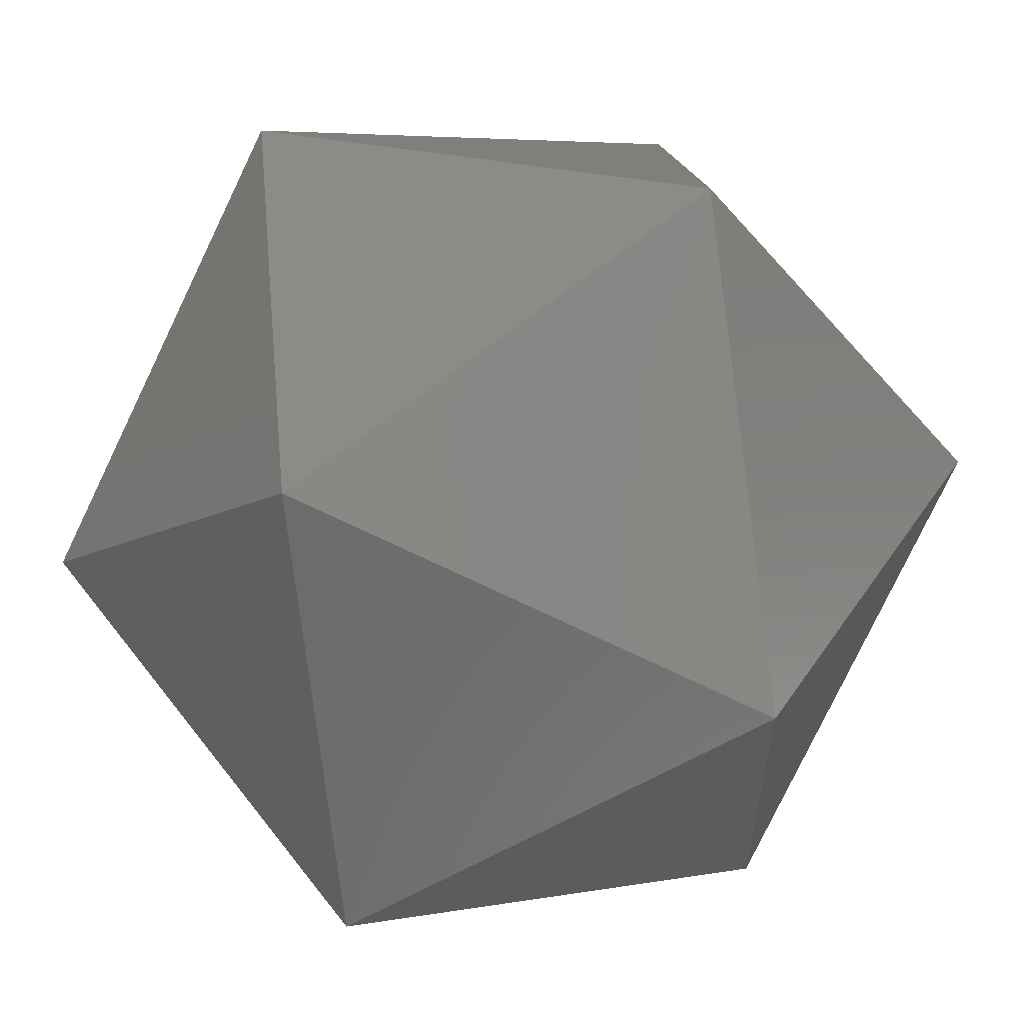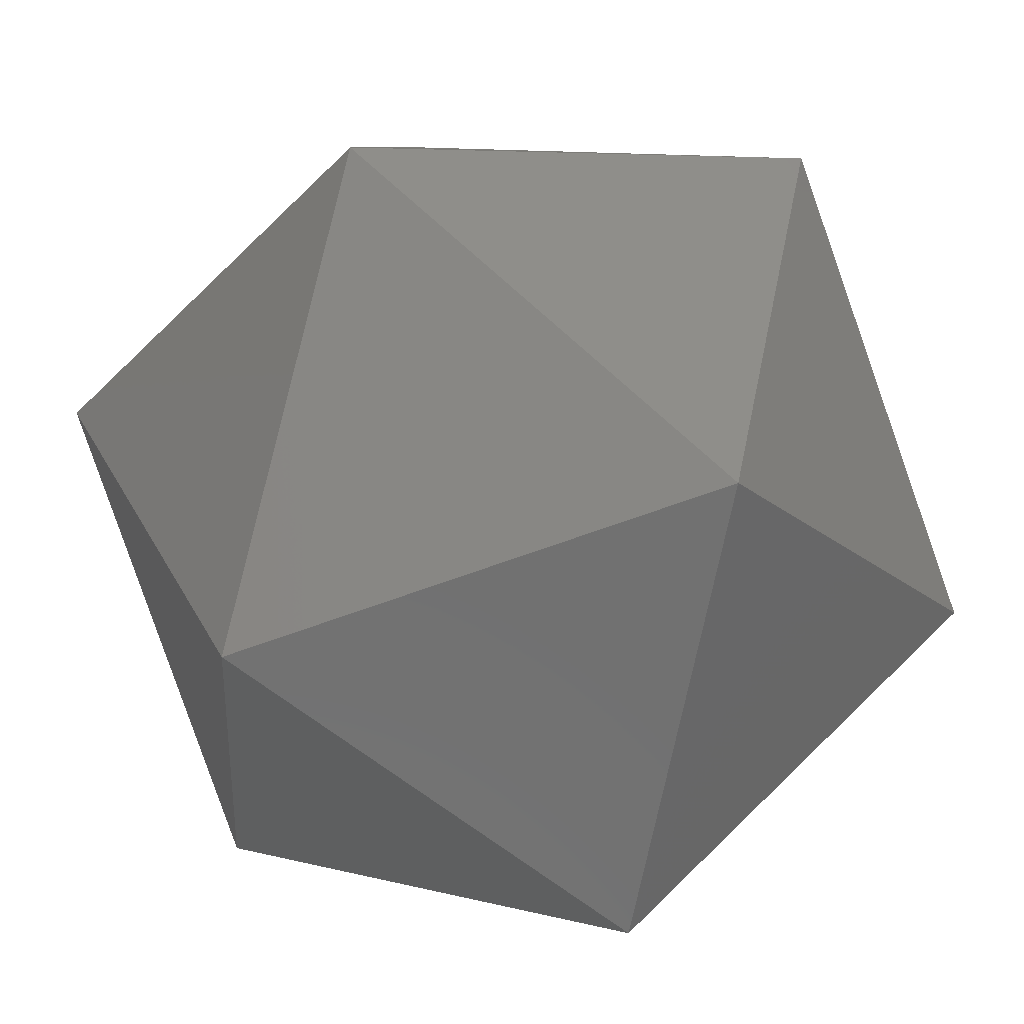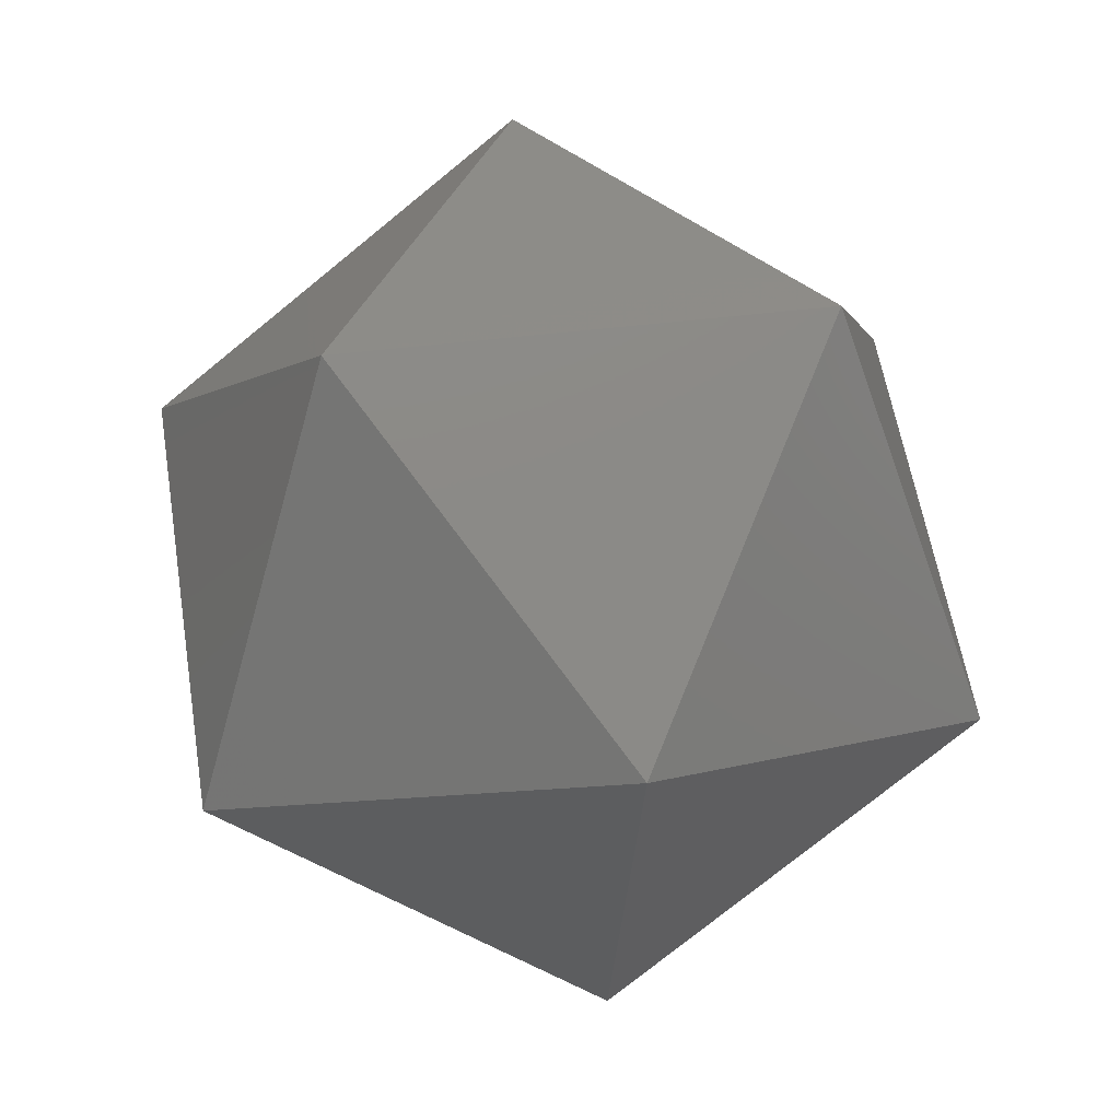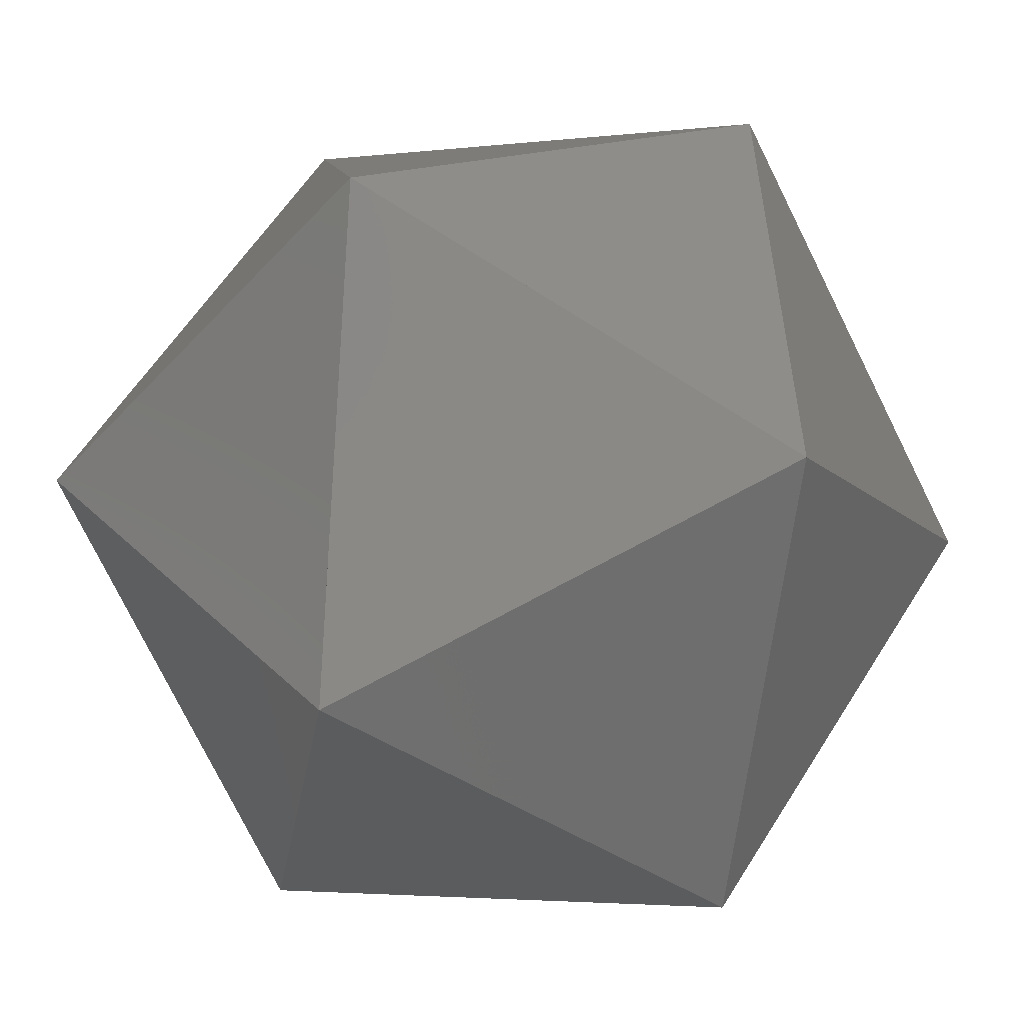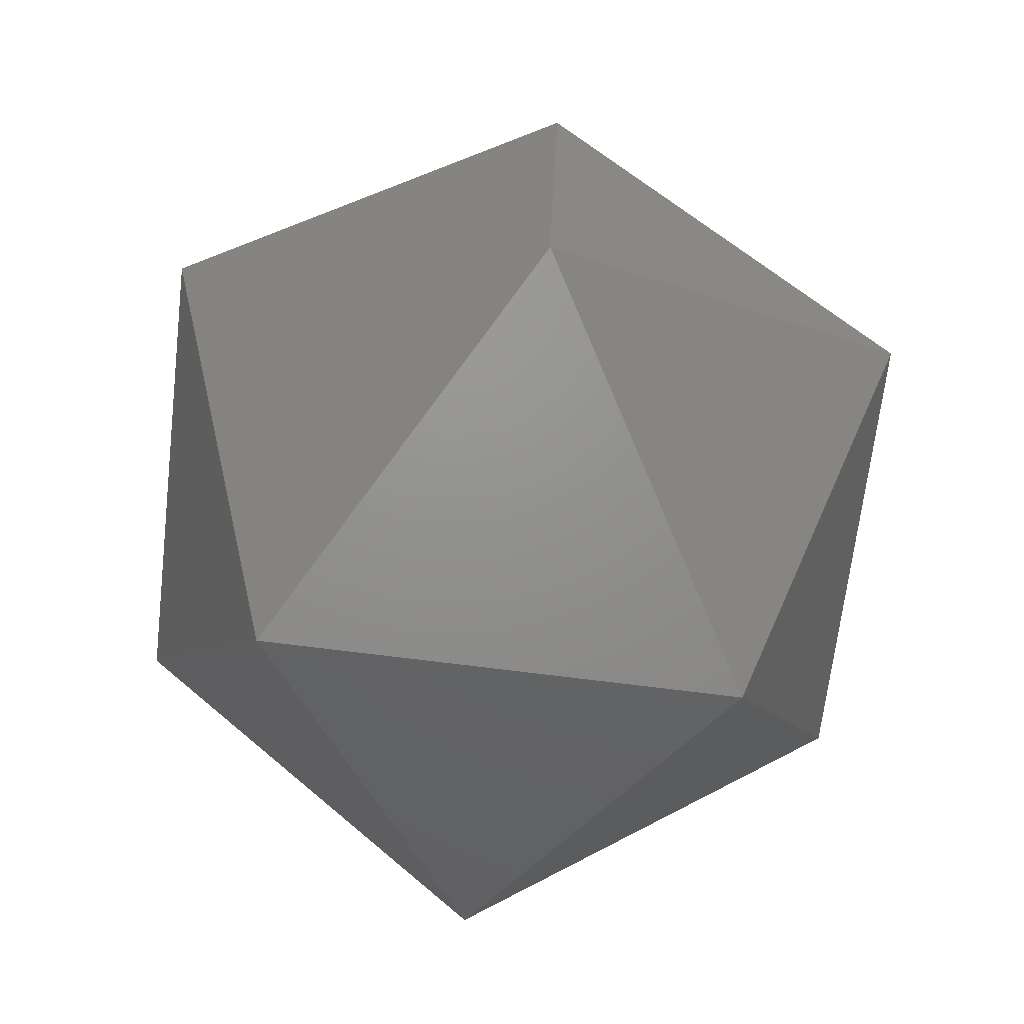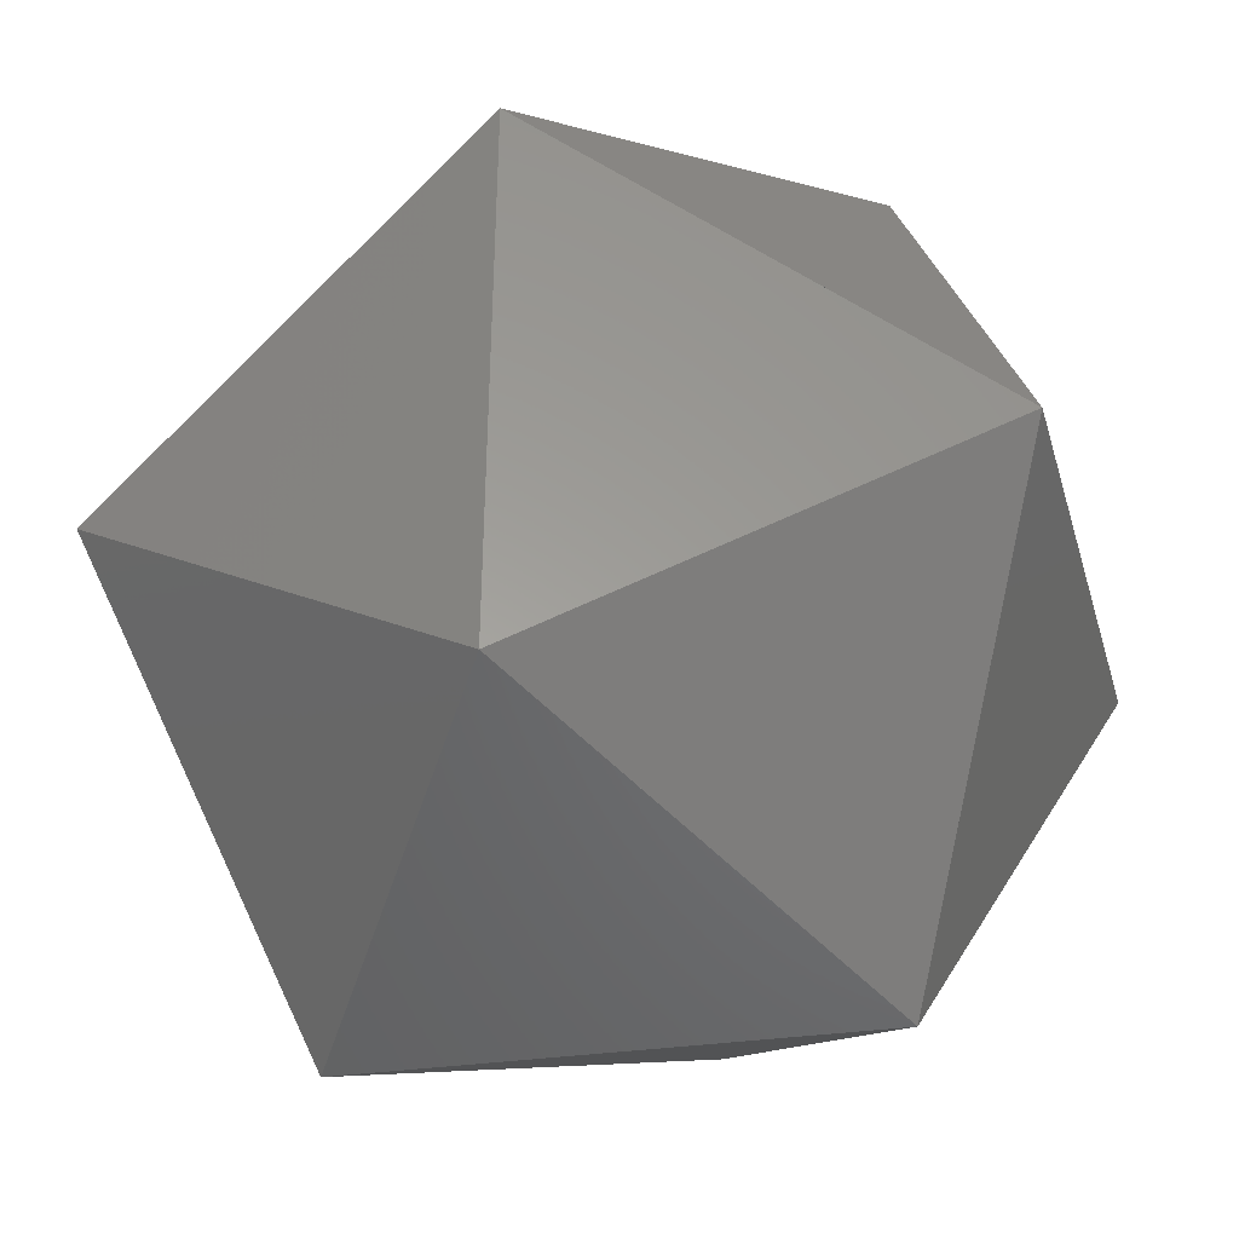
<metadata>
{"format":"stl","ext":"stl","renderer":"f3d","projection":"perspective","resolution":1024,"background":"white","views":[{"elev":-0.3,"azim":-144.2,"up":"+Z"},{"elev":70.0,"azim":-67.0,"up":"+Z"},{"elev":-61.0,"azim":28.0,"up":"+Y"},{"elev":22.1,"azim":31.6,"up":"+Z"},{"elev":-16.1,"azim":-120.2,"up":"+Y"},{"elev":-37.9,"azim":82.6,"up":"+Z"}]}
</metadata>
<code>
# stl→obj: 12 verts, 220 faces
v 0.7074 -0.3098 -0.6353
v 0.7938 0.5979 -0.1115
v 0.1735 -0.9843 -0.03092
v -0.1738 0.9843 0.03061
v -0.3133 -0.4839 -0.8171
v -0.7073 0.3096 0.6355
v 0.06994 0.4936 -0.8669
v -0.06969 -0.4939 0.8667
v -0.7938 -0.5978 0.1118
v 0.858 -0.3156 0.4052
v 0.3134 0.4843 0.8169
v -0.858 0.3157 -0.4051
f 1 2 3
f 1 4 2
f 1 5 2
f 1 2 6
f 1 7 2
f 1 2 8
f 1 2 9
f 1 2 10
f 1 2 11
f 1 12 2
f 1 3 4
f 1 3 5
f 1 6 3
f 1 3 7
f 1 8 3
f 1 3 9
f 1 10 3
f 1 11 3
f 1 3 12
f 1 5 4
f 1 4 6
f 1 7 4
f 1 4 8
f 1 9 4
f 1 4 10
f 1 4 11
f 1 12 4
f 1 6 5
f 1 5 7
f 1 8 5
f 1 9 5
f 1 10 5
f 1 5 11
f 1 5 12
f 1 6 7
f 1 8 6
f 1 6 9
f 1 10 6
f 1 11 6
f 1 6 12
f 1 8 7
f 1 9 7
f 1 7 10
f 1 7 11
f 1 12 7
f 1 8 9
f 1 10 8
f 1 11 8
f 1 8 12
f 1 10 9
f 1 11 9
f 1 9 12
f 1 11 10
f 1 12 10
f 1 12 11
f 2 3 4
f 2 3 5
f 2 6 3
f 2 3 7
f 2 8 3
f 2 9 3
f 2 10 3
f 2 11 3
f 2 3 12
f 2 5 4
f 2 4 6
f 2 7 4
f 2 4 8
f 2 4 9
f 2 4 10
f 2 4 11
f 2 12 4
f 2 5 6
f 2 5 7
f 2 8 5
f 2 5 9
f 2 10 5
f 2 5 11
f 2 5 12
f 2 7 6
f 2 6 8
f 2 6 9
f 2 6 10
f 2 6 11
f 2 12 6
f 2 8 7
f 2 7 9
f 2 10 7
f 2 7 11
f 2 7 12
f 2 9 8
f 2 8 10
f 2 11 8
f 2 12 8
f 2 9 10
f 2 9 11
f 2 12 9
f 2 11 10
f 2 12 10
f 2 12 11
f 3 4 5
f 3 6 4
f 3 4 7
f 3 8 4
f 3 9 4
f 3 4 10
f 3 11 4
f 3 12 4
f 3 6 5
f 3 5 7
f 3 8 5
f 3 9 5
f 3 5 10
f 3 5 11
f 3 12 5
f 3 6 7
f 3 8 6
f 3 6 9
f 3 10 6
f 3 11 6
f 3 6 12
f 3 7 8
f 3 9 7
f 3 7 10
f 3 7 11
f 3 12 7
f 3 8 9
f 3 10 8
f 3 11 8
f 3 8 12
f 3 10 9
f 3 11 9
f 3 9 12
f 3 10 11
f 3 10 12
f 3 11 12
f 4 5 6
f 4 7 5
f 4 5 8
f 4 5 9
f 4 10 5
f 4 11 5
f 4 5 12
f 4 7 6
f 4 6 8
f 4 9 6
f 4 6 10
f 4 6 11
f 4 12 6
f 4 8 7
f 4 7 9
f 4 10 7
f 4 11 7
f 4 7 12
f 4 9 8
f 4 8 10
f 4 8 11
f 4 12 8
f 4 9 10
f 4 9 11
f 4 12 9
f 4 11 10
f 4 12 10
f 4 12 11
f 5 6 7
f 5 8 6
f 5 9 6
f 5 10 6
f 5 6 11
f 5 6 12
f 5 7 8
f 5 9 7
f 5 7 10
f 5 7 11
f 5 12 7
f 5 8 9
f 5 10 8
f 5 11 8
f 5 8 12
f 5 10 9
f 5 9 11
f 5 9 12
f 5 11 10
f 5 10 12
f 5 12 11
f 6 7 8
f 6 7 9
f 6 10 7
f 6 11 7
f 6 7 12
f 6 9 8
f 6 8 10
f 6 8 11
f 6 12 8
f 6 9 10
f 6 9 11
f 6 12 9
f 6 10 11
f 6 10 12
f 6 11 12
f 7 8 9
f 7 10 8
f 7 11 8
f 7 8 12
f 7 10 9
f 7 9 11
f 7 9 12
f 7 11 10
f 7 12 10
f 7 12 11
f 8 9 10
f 8 11 9
f 8 12 9
f 8 10 11
f 8 10 12
f 8 11 12
f 9 10 11
f 9 10 12
f 9 11 12
f 10 11 12

</code>
